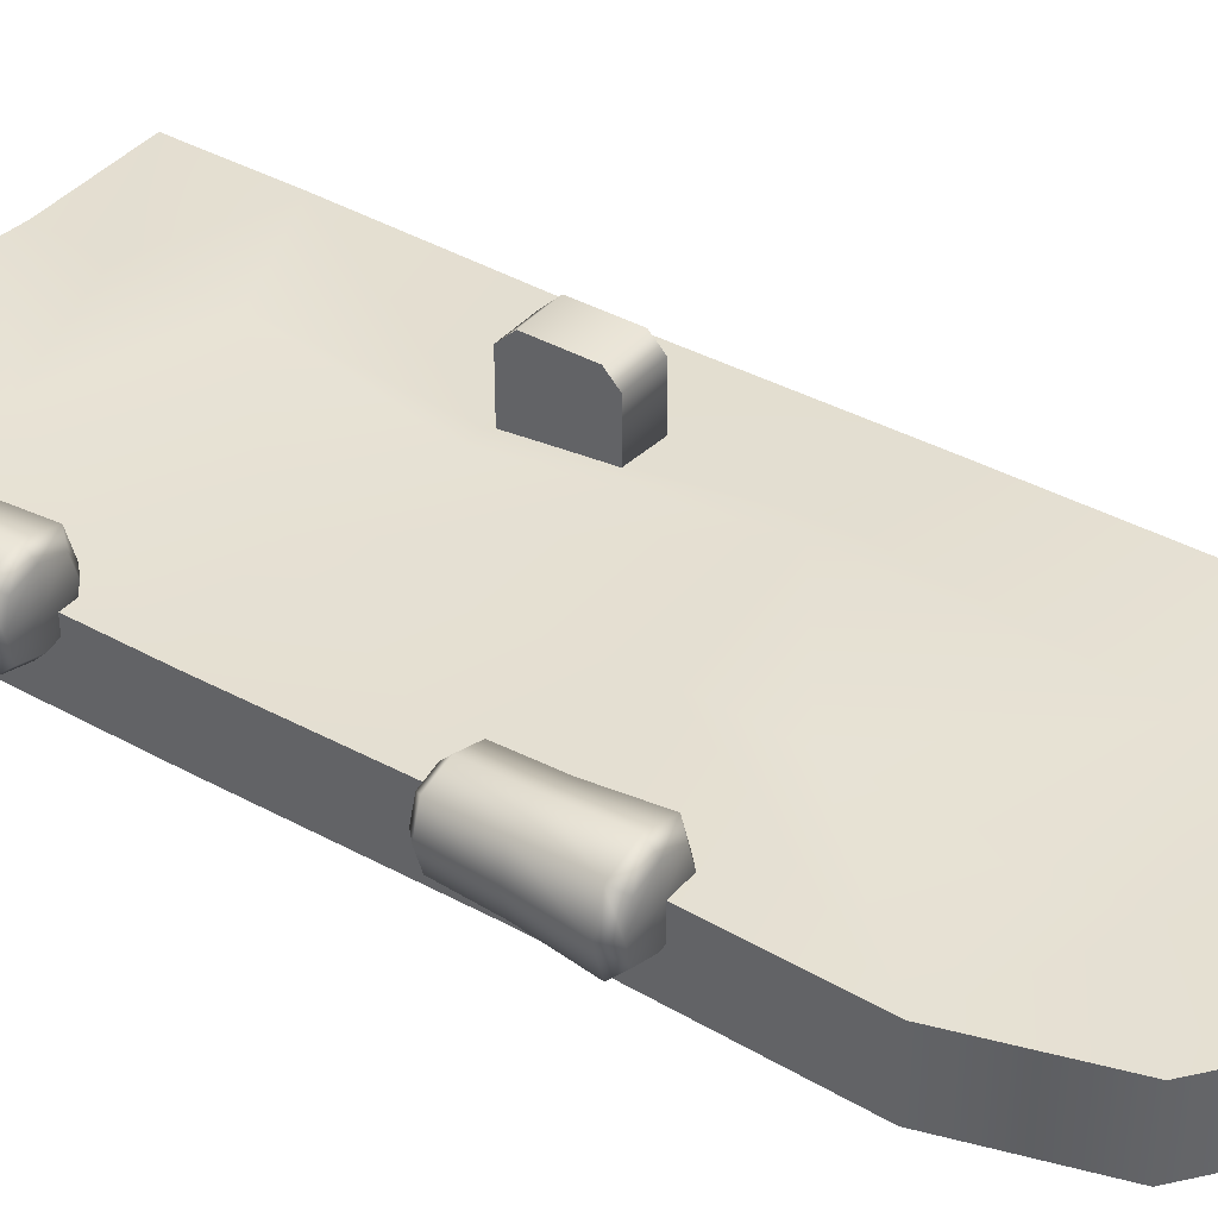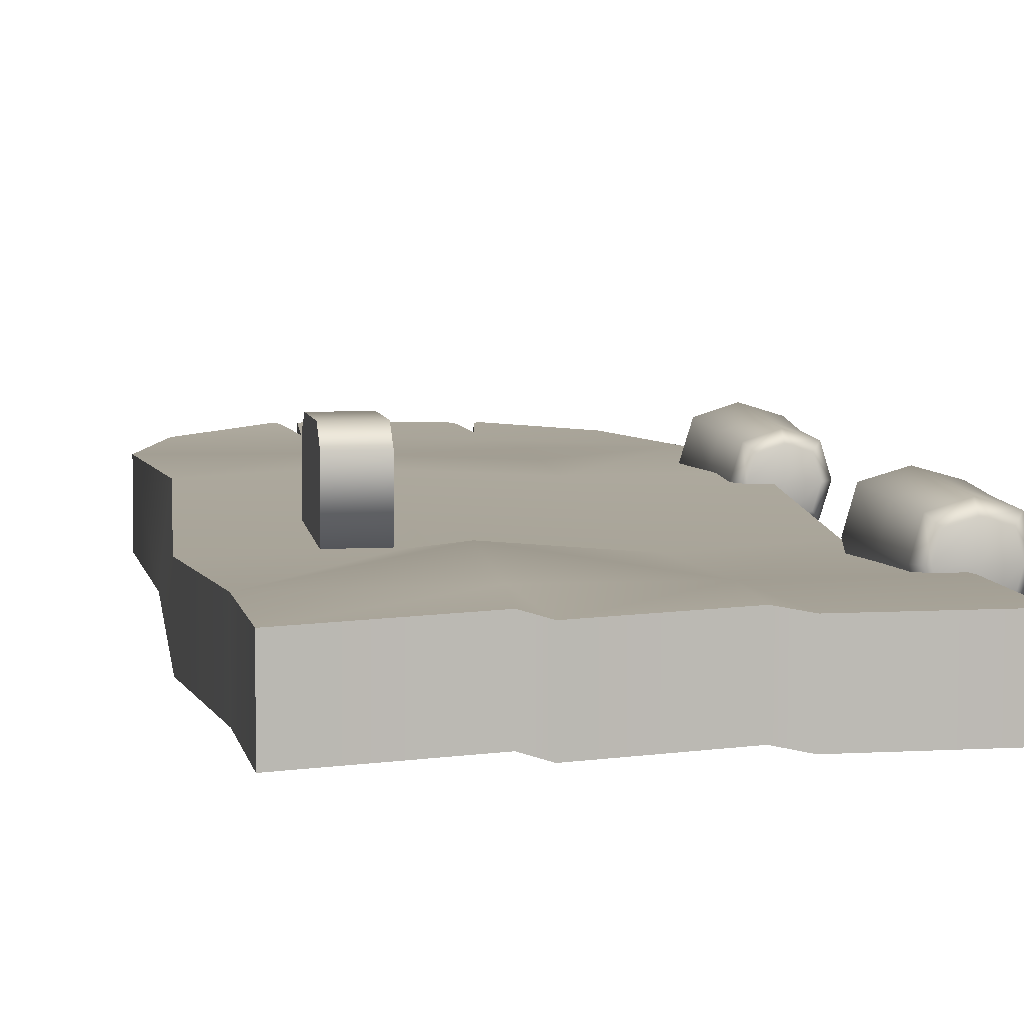
<metadata>
{"format":"obj","ext":"obj","renderer":"f3d","projection":"perspective","resolution":1024,"background":"white","views":[{"elev":38.1,"azim":125.7,"up":"+Z"},{"elev":7.0,"azim":-10.5,"up":"+Z"}]}
</metadata>
<code>
g woodcutter_Lv3_door
v -0.3176 -1.024 -0.1809
v -0.3479 -0.7246 -0.1808
v -0.3717 -0.9877 -0.1738
v -0.6476 -1.024 -0.1799
v -0.6779 -0.7246 -0.1798
v -0.6949 -1.004 -0.1674
v -0.3712 -0.9877 0.002645
v -0.3474 -0.7246 -0.004319
v -0.3171 -1.024 -0.004412
v -0.6691 -0.5603 0.03526
v -0.7069 -0.1538 -0.02963
v -0.6529 -0.1538 -0.02979
v -0.7068 0.995 -0.007326
v -0.6924 0.3979 0.03007
v -0.7464 0.3979 0.03024
v -0.647 -1.024 -0.003395
v -0.6944 -1.004 0.009119
v -0.6738 -0.8247 0.01327
v -0.665 0.9998 -0.1753
v -0.6871 0.3996 -0.1643
v -0.6487 0.3996 -0.1644
v -0.6871 0.3996 -0.1643
v -0.7232 -0.167 -0.2094
v -0.6848 -0.1671 -0.2093
v -0.6779 -0.7246 -0.1798
v -0.7232 -0.167 -0.2094
v 0.06787 -0.6678 0.07257
v 0.07047 -0.531 0.07516
v 0.09077 -0.531 0.002278
v 0.08744 -0.6678 0.002288
v 0.08744 -0.6678 0.002288
v 0.07002 -0.531 -0.07048
v 0.06743 -0.6678 -0.06787
v -0.002771 -0.6917 -0.06267
v 0.06267 -0.6917 0.002364
v 0.04817 -0.6917 -0.04848
v -0.00257 -0.6917 0.002566
v -0.05362 -0.6917 -0.04817
v 0.04848 -0.6917 0.0533
v -0.06781 -0.6917 0.002767
v -0.002368 -0.6917 0.0678
v -0.05331 -0.6917 0.05362
v -0.002292 -0.6678 0.09258
v 0.07047 -0.531 0.07516
v 0.06787 -0.6678 0.07257
v -0.002282 -0.531 0.09591
v -0.07257 -0.6678 0.073
v -0.07516 -0.531 0.07561
v -0.002857 -0.531 -0.09078
v 0.06743 -0.6678 -0.06787
v 0.07002 -0.531 -0.07048
v -0.002847 -0.6678 -0.08745
v -0.07561 -0.531 -0.07003
v -0.07301 -0.6678 -0.06744
v 0.06336 0.3314 0.06809
v 0.06664 0.4675 0.07135
v 0.08777 0.4675 0.002287
v 0.0835 0.3314 0.002301
v 0.06621 0.4675 -0.06664
v 0.06296 0.3314 -0.06337
v -0.0506 0.309 -0.04517
v -0.06527 0.309 0.002759
v -0.00257 0.309 0.002566
v -0.002763 0.309 -0.06014
v 0.06013 0.309 0.002373
v 0.04517 0.309 -0.04547
v 0.04546 0.309 0.0503
v -0.002376 0.309 0.06527
v -0.06527 0.309 0.002759
v -0.05031 0.309 0.0506
v -0.002304 0.3314 0.08863
v 0.06664 0.4675 0.07135
v 0.06336 0.3314 0.06809
v -0.002291 0.4675 0.0929
v -0.0681 0.3314 0.0685
v -0.07135 0.4675 0.07177
v -0.002304 0.3314 0.08863
v -0.002848 0.4675 -0.08777
v 0.06296 0.3314 -0.06337
v 0.06621 0.4675 -0.06664
v -0.002835 0.3314 -0.0835
v -0.07177 0.4675 -0.06621
v -0.0685 0.3314 -0.06296
v 0.07047 -0.531 0.07516
v 0.07714 -0.3819 0.08178
v 0.09929 -0.3819 0.002252
v 0.09077 -0.531 0.002278
v 0.07665 -0.3819 -0.07714
v 0.07002 -0.531 -0.07048
v -0.07516 -0.531 0.07561
v -0.08179 -0.3819 0.08227
v -0.002255 -0.3819 0.1044
v -0.002282 -0.531 0.09591
v -0.002255 -0.3819 0.1044
v 0.07714 -0.3819 0.08178
v 0.07047 -0.531 0.07516
v -0.002883 -0.3819 -0.0993
v 0.07002 -0.531 -0.07048
v 0.07665 -0.3819 -0.07714
v -0.002857 -0.531 -0.09078
v -0.08228 -0.3819 -0.07665
v -0.07561 -0.531 -0.07003
v -0.002883 -0.3819 -0.0993
v 0.06664 0.4675 0.07135
v 0.07714 0.6181 0.08179
v 0.1015 0.6181 0.002245
v 0.08777 0.4675 0.002287
v 0.07665 0.6181 -0.07714
v 0.06621 0.4675 -0.06664
v -0.07135 0.4675 0.07177
v -0.08179 0.6181 0.08227
v -0.002249 0.6181 0.1066
v -0.002291 0.4675 0.0929
v 0.07714 0.6181 0.08179
v 0.06664 0.4675 0.07135
v -0.00289 0.6181 -0.1015
v 0.06621 0.4675 -0.06664
v 0.07665 0.6181 -0.07714
v -0.002848 0.4675 -0.08777
v -0.08228 0.6181 -0.07665
v -0.07177 0.4675 -0.06621
v -0.07177 0.4675 -0.06621
v -0.08228 0.6181 -0.07665
v -0.1066 0.6181 0.002887
v -0.09291 0.4675 0.002844
v -0.08179 0.6181 0.08227
v -0.07135 0.4675 0.07177
v -0.002336 0.6451 0.07837
v 0.07323 0.6451 0.002332
v 0.0555 0.6451 0.06028
v -0.002569 0.6451 0.002566
v -0.06028 0.6451 0.06064
v 0.05514 0.6451 -0.0555
v -0.07837 0.6451 0.0028
v -0.002803 0.6451 -0.07324
v -0.06064 0.6451 -0.05515
v -0.08863 0.3314 0.002831
v -0.07135 0.4675 0.07177
v -0.0681 0.3314 0.0685
v -0.09291 0.4675 0.002844
v -0.0685 0.3314 -0.06296
v -0.07177 0.4675 -0.06621
v -0.07561 -0.531 -0.07003
v -0.08228 -0.3819 -0.07665
v -0.1044 -0.3819 0.00288
v -0.09591 -0.531 0.002853
v -0.08179 -0.3819 0.08227
v -0.07516 -0.531 0.07561
v -0.002342 -0.3549 0.07639
v 0.07126 -0.3549 0.002338
v 0.0552 -0.3549 0.05998
v -0.002569 -0.3549 0.002566
v -0.05998 -0.3549 0.06034
v 0.05485 -0.3549 -0.0552
v -0.0764 -0.3549 0.002793
v -0.002797 -0.3549 -0.07126
v -0.06034 -0.3549 -0.05485
v -0.09258 -0.6678 0.002843
v -0.07516 -0.531 0.07561
v -0.07257 -0.6678 0.073
v -0.09591 -0.531 0.002853
v -0.07301 -0.6678 -0.06744
v -0.07561 -0.531 -0.07003
v -0.002368 -0.6917 0.0678
v -0.002292 -0.6678 0.09258
v 0.06787 -0.6678 0.07257
v 0.04848 -0.6917 0.0533
v -0.05331 -0.6917 0.05362
v -0.002292 -0.6678 0.09258
v -0.07257 -0.6678 0.073
v -0.002255 -0.3819 0.1044
v -0.002342 -0.3549 0.07639
v 0.0552 -0.3549 0.05998
v 0.07714 -0.3819 0.08178
v 0.09929 -0.3819 0.002252
v 0.07126 -0.3549 0.002338
v 0.05485 -0.3549 -0.0552
v 0.07665 -0.3819 -0.07714
v -0.002883 -0.3819 -0.0993
v -0.002797 -0.3549 -0.07126
v -0.06034 -0.3549 -0.05485
v -0.08228 -0.3819 -0.07665
v -0.1044 -0.3819 0.00288
v -0.0764 -0.3549 0.002793
v -0.05998 -0.3549 0.06034
v -0.08179 -0.3819 0.08227
v -0.002771 -0.6917 -0.06267
v -0.002847 -0.6678 -0.08745
v -0.07301 -0.6678 -0.06744
v -0.05362 -0.6917 -0.04817
v 0.04817 -0.6917 -0.04848
v -0.002847 -0.6678 -0.08745
v 0.06743 -0.6678 -0.06787
v 0.08744 -0.6678 0.002288
v 0.06267 -0.6917 0.002364
v 0.04848 -0.6917 0.0533
v 0.06787 -0.6678 0.07257
v -0.09258 -0.6678 0.002843
v -0.06781 -0.6917 0.002767
v -0.05362 -0.6917 -0.04817
v -0.07301 -0.6678 -0.06744
v -0.002376 0.309 0.06527
v 0.06336 0.3314 0.06809
v 0.04546 0.309 0.0503
v -0.002304 0.3314 0.08863
v -0.05031 0.309 0.0506
v -0.0681 0.3314 0.0685
v -0.002249 0.6181 0.1066
v -0.002336 0.6451 0.07837
v 0.0555 0.6451 0.06028
v 0.07714 0.6181 0.08179
v -0.08179 0.6181 0.08227
v -0.002336 0.6451 0.07837
v -0.06028 0.6451 0.06064
v 0.1015 0.6181 0.002245
v 0.07323 0.6451 0.002332
v 0.05514 0.6451 -0.0555
v 0.07665 0.6181 -0.07714
v 0.07714 0.6181 0.08179
v 0.07323 0.6451 0.002332
v 0.0555 0.6451 0.06028
v -0.00289 0.6181 -0.1015
v -0.002803 0.6451 -0.07324
v -0.06064 0.6451 -0.05515
v -0.08228 0.6181 -0.07665
v 0.07665 0.6181 -0.07714
v -0.002803 0.6451 -0.07324
v 0.05514 0.6451 -0.0555
v -0.1066 0.6181 0.002887
v -0.07837 0.6451 0.0028
v -0.06028 0.6451 0.06064
v -0.08179 0.6181 0.08227
v -0.08228 0.6181 -0.07665
v -0.07837 0.6451 0.0028
v -0.06064 0.6451 -0.05515
v -0.002763 0.309 -0.06014
v -0.0685 0.3314 -0.06296
v -0.0506 0.309 -0.04517
v -0.002835 0.3314 -0.0835
v 0.04517 0.309 -0.04547
v 0.06296 0.3314 -0.06337
v 0.0835 0.3314 0.002301
v 0.06013 0.309 0.002373
v 0.04546 0.309 0.0503
v 0.06336 0.3314 0.06809
v -0.08863 0.3314 0.002831
v -0.06527 0.309 0.002759
v -0.0506 0.309 -0.04517
v -0.0685 0.3314 -0.06296
v 0.06296 0.3314 -0.06337
v 0.04517 0.309 -0.04547
v 0.06013 0.309 0.002373
v 0.0835 0.3314 0.002301
v -0.0681 0.3314 0.0685
v -0.05031 0.309 0.0506
v -0.06527 0.309 0.002759
v -0.08863 0.3314 0.002831
v -0.08179 -0.3819 0.08227
v -0.05998 -0.3549 0.06034
v -0.002342 -0.3549 0.07639
v -0.002255 -0.3819 0.1044
v 0.07665 -0.3819 -0.07714
v 0.05485 -0.3549 -0.0552
v -0.002797 -0.3549 -0.07126
v -0.002883 -0.3819 -0.0993
v 0.07714 -0.3819 0.08178
v 0.0552 -0.3549 0.05998
v 0.07126 -0.3549 0.002338
v 0.09929 -0.3819 0.002252
v -0.08228 -0.3819 -0.07665
v -0.06034 -0.3549 -0.05485
v -0.0764 -0.3549 0.002793
v -0.1044 -0.3819 0.00288
v 0.06743 -0.6678 -0.06787
v 0.04817 -0.6917 -0.04848
v 0.06267 -0.6917 0.002364
v 0.08744 -0.6678 0.002288
v -0.07257 -0.6678 0.073
v -0.05331 -0.6917 0.05362
v -0.06781 -0.6917 0.002767
v -0.09258 -0.6678 0.002843
v -0.8227 -0.1008 0.1562
v -0.8228 -0.1409 0.116
v -0.8232 -0.1409 -0.02807
v -0.8232 0.07886 -0.02807
v -0.8227 0.04472 0.1562
v -0.8228 0.07886 0.122
v -0.7148 -0.1409 -0.0284
v -0.7144 -0.1409 0.1157
v -0.7143 -0.1008 0.1558
v -0.7148 0.07886 -0.0284
v -0.7143 0.04472 0.1558
v -0.7144 0.07886 0.1217
v -0.8232 -0.1409 -0.02807
v -0.8228 -0.1409 0.116
v -0.7144 -0.1409 0.1157
v -0.7148 -0.1409 -0.0284
v -0.8232 0.07886 -0.02807
v -0.8232 -0.1409 -0.02807
v -0.7148 -0.1409 -0.0284
v -0.7148 0.07886 -0.0284
v -0.7144 0.07886 0.1217
v -0.7143 0.04472 0.1558
v -0.8227 0.04472 0.1562
v -0.8228 0.07886 0.122
v -0.8228 0.07886 0.122
v -0.8232 0.07886 -0.02807
v -0.7148 0.07886 -0.0284
v -0.7144 0.07886 0.1217
v -0.7143 -0.1008 0.1558
v -0.7144 -0.1409 0.1157
v -0.8228 -0.1409 0.116
v -0.8227 -0.1008 0.1562
v -0.8227 -0.1008 0.1562
v -0.8227 0.04472 0.1562
v -0.7143 0.04472 0.1558
v -0.7143 -0.1008 0.1558
v -1.015 -0.7246 -0.002261
v -1.015 -1.024 -0.002262
v -1.015 -1.024 -0.1788
v -1.015 -0.7246 -0.1788
v -1.039 -0.1506 -0.03224
v -1.04 -0.1506 -0.2087
v -0.9909 0.4454 0.01419
v -1.016 0.417 -0.166
v -1.015 0.9877 -0.002261
v -1.015 0.9877 -0.1788
v -0.3171 -1.024 -0.004412
v -0.01478 -0.7246 -0.005344
v -0.01478 -1.024 -0.005344
v -0.3474 -0.7246 -0.004319
v -0.03924 -0.1538 -0.03052
v -0.3336 -0.2422 -0.03245
v -0.0162 0.417 -0.1691
v -0.01478 0.9877 -0.005343
v -0.01533 0.9877 -0.1818
v -0.01565 0.417 0.00739
v -0.03978 -0.1538 -0.207
v -0.03924 -0.1538 -0.03052
v -0.01532 -0.7246 -0.1818
v -0.01478 -0.7246 -0.005344
v -0.01532 -1.024 -0.1818
v -0.01478 -1.024 -0.005344
v -0.3176 -1.024 -0.1809
v -0.3171 -1.024 -0.004412
v -0.01478 -1.024 -0.005344
v -0.01532 -1.024 -0.1818
v -0.9215 1.286 -0.179
v -0.7046 1.461 -0.1784
v -0.7196 1.446 0.004594
v -0.9233 1.282 -0.002542
v -1.015 0.9877 -0.1788
v -1.015 0.9877 -0.002261
v -0.9215 1.286 -0.179
v -0.6852 1.452 -0.1785
v -0.7046 1.461 -0.1784
v -0.6779 1.286 -0.1798
v -1.015 0.9877 -0.1788
v -0.665 0.9998 -0.1753
v -0.1064 1.286 -0.005061
v -0.3058 1.45 -0.0009954
v -0.3276 1.462 -0.1809
v -0.106 1.285 -0.1816
v -0.01478 0.9877 -0.005343
v -0.01533 0.9877 -0.1818
v -0.3474 1.285 -0.004318
v -0.32 1.443 -0.0009515
v -0.3058 1.45 -0.0009954
v -0.1064 1.286 -0.005061
v -0.3474 1.153 -0.004318
v -0.01478 0.9877 -0.005343
v -0.3113 0.9858 -0.004331
v -0.3479 1.285 -0.1808
v -0.3474 1.285 -0.004318
v -0.3548 1.468 -0.00328
v -0.3554 1.468 -0.1798
v -0.3524 0.4175 0.007965
v -0.01478 0.9877 -0.005343
v -0.01565 0.417 0.00739
v -0.345 0.644 0.0114
v -0.3113 0.9858 -0.004331
v -0.9909 0.4454 0.01419
v -1.015 0.9877 -0.002261
v -0.7068 0.995 -0.007326
v -0.7464 0.3979 0.03024
v -1.04 -0.1506 -0.2087
v -0.7232 -0.167 -0.2094
v -0.6871 0.3996 -0.1643
v -1.016 0.417 -0.166
v -0.3226 -0.1676 -0.2073
v -0.3011 0.4456 -0.1748
v -0.6487 0.3996 -0.1644
v -0.6848 -0.1671 -0.2093
v -0.3011 0.4456 -0.1748
v -0.0162 0.417 -0.1691
v -0.01533 0.9877 -0.1818
v -0.3202 1.038 -0.176
v -0.3717 -0.9877 -0.1738
v -0.6779 -0.7246 -0.1798
v -0.6476 -1.024 -0.1799
v -0.3479 -0.7246 -0.1808
v -0.6848 -0.1671 -0.2093
v -0.3226 -0.1676 -0.2073
v -1.015 -1.024 -0.1788
v -1.015 -1.024 -0.002262
v -0.6944 -1.004 0.009119
v -0.6949 -1.004 -0.1674
v -0.7069 -0.1538 -0.02963
v -1.039 -0.1506 -0.03224
v -0.9909 0.4454 0.01419
v -0.7464 0.3979 0.03024
v -0.3479 -0.7246 -0.1808
v -0.03978 -0.1538 -0.207
v -0.3226 -0.1676 -0.2073
v -0.01532 -0.7246 -0.1818
v -0.01532 -1.024 -0.1818
v -0.3176 -1.024 -0.1809
v -0.3226 -0.1676 -0.2073
v -0.03978 -0.1538 -0.207
v -0.0162 0.417 -0.1691
v -0.3011 0.4456 -0.1748
v -0.3011 0.4456 -0.1748
v -0.3202 1.038 -0.176
v -0.665 0.9998 -0.1753
v -0.6487 0.3996 -0.1644
v -0.6924 0.3979 0.03007
v -0.3524 0.4175 0.007965
v -0.3336 -0.2422 -0.03245
v -0.6529 -0.1538 -0.02979
v -0.3336 -0.2422 -0.03245
v -0.3524 0.4175 0.007965
v -0.01565 0.417 0.00739
v -0.03924 -0.1538 -0.03052
v -0.6366 1.486 -0.1735
v -0.6636 1.461 -0.1738
v -0.6779 1.286 -0.1798
v -0.3808 1.49 -0.1791
v -0.3554 1.468 -0.1798
v -0.3479 1.285 -0.1808
v -0.3202 1.038 -0.176
v -0.665 0.9998 -0.1753
v -0.3522 0.9877 -0.005802
v -0.3113 0.9858 -0.004331
v -0.345 0.644 0.0114
v -0.3474 1.153 -0.004318
v -0.7068 0.995 -0.007326
v -1.015 0.9877 -0.002261
v -0.9233 1.282 -0.002542
v -0.6773 1.284 -0.003301
v -0.7196 1.446 0.004594
v -0.7003 1.437 0.00446
v -0.3202 1.038 -0.176
v -0.01533 0.9877 -0.1818
v -0.106 1.285 -0.1816
v -0.3479 1.285 -0.1808
v -0.3276 1.462 -0.1809
v -0.3419 1.455 -0.1809
v -0.6366 1.486 -0.1735
v -0.3808 1.49 -0.1791
v -0.3803 1.49 -0.002646
v -0.6361 1.486 0.003022
v -0.7003 1.437 0.00446
v -0.7196 1.446 0.004594
v -0.7046 1.461 -0.1784
v -0.6852 1.452 -0.1785
v -0.6773 1.284 -0.003301
v -0.7003 1.437 0.00446
v -0.6852 1.452 -0.1785
v -0.6779 1.286 -0.1798
v -0.3419 1.455 -0.1809
v -0.3276 1.462 -0.1809
v -0.3058 1.45 -0.0009954
v -0.32 1.443 -0.0009515
v -0.3479 1.285 -0.1808
v -0.3419 1.455 -0.1809
v -0.32 1.443 -0.0009515
v -0.3474 1.285 -0.004318
v -0.3808 1.49 -0.1791
v -0.3554 1.468 -0.1798
v -0.3548 1.468 -0.00328
v -0.3803 1.49 -0.002646
v -0.6773 1.284 -0.003301
v -0.6779 1.286 -0.1798
v -0.6636 1.461 -0.1738
v -0.6631 1.461 0.002729
v -0.6361 1.486 0.003022
v -0.6631 1.461 0.002729
v -0.6636 1.461 -0.1738
v -0.6366 1.486 -0.1735
v -0.6773 1.284 -0.003301
v -0.6631 1.461 0.002729
v -0.6361 1.486 0.003022
v -0.3803 1.49 -0.002646
v -0.3548 1.468 -0.00328
v -0.3474 1.285 -0.004318
v -0.3474 1.153 -0.004318
v -0.7068 0.995 -0.007326
v -0.3522 0.9877 -0.005802
v -0.6529 -0.1538 -0.02979
v -0.7069 -0.1538 -0.02963
v -0.7464 0.3979 0.03024
v -0.6924 0.3979 0.03007
v -1.015 -0.7246 -0.002261
v -1.039 -0.1506 -0.03224
v -0.7069 -0.1538 -0.02963
v -0.6691 -0.5603 0.03526
v -0.6738 -0.8247 0.01327
v -1.015 -1.024 -0.002262
v -0.6944 -1.004 0.009119
v -0.3336 -0.2422 -0.03245
v -0.6691 -0.5603 0.03526
v -0.6529 -0.1538 -0.02979
v -0.3474 -0.7246 -0.004319
v -0.6738 -0.8247 0.01327
v -0.647 -1.024 -0.003395
v -0.3712 -0.9877 0.002645
v -1.015 -1.024 -0.1788
v -0.6949 -1.004 -0.1674
v -0.6779 -0.7246 -0.1798
v -1.015 -0.7246 -0.1788
v -0.7232 -0.167 -0.2094
v -1.04 -0.1506 -0.2087
v -0.3712 -0.9877 0.002645
v -0.3171 -1.024 -0.004412
v -0.3176 -1.024 -0.1809
v -0.3717 -0.9877 -0.1738
v -0.6944 -1.004 0.009119
v -0.647 -1.024 -0.003395
v -0.6476 -1.024 -0.1799
v -0.6949 -1.004 -0.1674
v -0.6476 -1.024 -0.1799
v -0.647 -1.024 -0.003395
v -0.3712 -0.9877 0.002645
v -0.3717 -0.9877 -0.1738
v -0.345 0.644 0.0114
v -0.3524 0.4175 0.007965
v -0.6924 0.3979 0.03007
v -0.7068 0.995 -0.007326
v -0.3522 0.9877 -0.005802
v -1.016 0.417 -0.166
v -0.6871 0.3996 -0.1643
v -0.665 0.9998 -0.1753
v -1.015 0.9877 -0.1788
g woodcutter_Lv3_door_0
f 3 2 1
f 6 5 4
f 9 8 7
f 12 11 10
f 15 14 13
f 18 17 16
f 21 20 19
f 23 22 21
f 24 23 21
f 26 24 25
f 29 28 27
f 30 29 27
f 32 29 31
f 33 32 31
f 36 35 34
f 35 37 34
f 34 37 38
f 35 39 37
f 37 40 38
f 39 41 37
f 37 41 40
f 41 42 40
f 45 44 43
f 44 46 43
f 43 46 47
f 46 48 47
f 51 50 49
f 50 52 49
f 49 52 53
f 52 54 53
f 57 56 55
f 58 57 55
f 59 57 58
f 60 59 58
f 63 62 61
f 64 63 61
f 65 63 64
f 66 65 64
f 65 67 63
f 67 68 63
f 63 68 69
f 68 70 69
f 73 72 71
f 72 74 71
f 74 76 75
f 77 74 75
f 80 79 78
f 79 81 78
f 78 81 82
f 81 83 82
f 86 85 84
f 87 86 84
f 88 86 87
f 89 88 87
f 92 91 90
f 93 92 90
f 95 94 93
f 96 95 93
f 99 98 97
f 98 100 97
f 100 102 101
f 103 100 101
f 106 105 104
f 107 106 104
f 108 106 107
f 109 108 107
f 112 111 110
f 113 112 110
f 114 112 113
f 115 114 113
f 118 117 116
f 117 119 116
f 116 119 120
f 119 121 120
f 124 123 122
f 125 124 122
f 126 124 125
f 127 126 125
f 130 129 128
f 129 131 128
f 128 131 132
f 129 133 131
f 131 134 132
f 133 135 131
f 131 135 134
f 135 136 134
f 139 138 137
f 138 140 137
f 137 140 141
f 140 142 141
f 145 144 143
f 146 145 143
f 147 145 146
f 148 147 146
f 151 150 149
f 150 152 149
f 149 152 153
f 150 154 152
f 152 155 153
f 154 156 152
f 152 156 155
f 156 157 155
f 160 159 158
f 159 161 158
f 158 161 162
f 161 163 162
f 166 165 164
f 167 166 164
f 164 169 168
f 169 170 168
f 173 172 171
f 174 173 171
f 177 176 175
f 178 177 175
f 181 180 179
f 182 181 179
f 185 184 183
f 186 185 183
f 189 188 187
f 190 189 187
f 187 192 191
f 192 193 191
f 196 195 194
f 197 196 194
f 200 199 198
f 201 200 198
f 204 203 202
f 203 205 202
f 202 205 206
f 205 207 206
f 210 209 208
f 211 210 208
f 208 213 212
f 213 214 212
f 217 216 215
f 218 217 215
f 215 220 219
f 220 221 219
f 224 223 222
f 225 224 222
f 222 227 226
f 227 228 226
f 231 230 229
f 232 231 229
f 229 234 233
f 234 235 233
f 238 237 236
f 237 239 236
f 236 239 240
f 239 241 240
f 244 243 242
f 245 244 242
f 248 247 246
f 249 248 246
f 252 251 250
f 253 252 250
f 256 255 254
f 257 256 254
f 260 259 258
f 261 260 258
f 264 263 262
f 265 264 262
f 268 267 266
f 269 268 266
f 272 271 270
f 273 272 270
f 276 275 274
f 277 276 274
f 280 279 278
f 281 280 278
f 284 283 282
f 282 285 284
f 282 286 285
f 286 287 285
f 290 289 288
f 288 291 290
f 291 292 290
f 291 293 292
f 296 295 294
f 297 296 294
f 300 299 298
f 301 300 298
f 304 303 302
f 305 304 302
f 308 307 306
f 309 308 306
f 312 311 310
f 313 312 310
f 316 315 314
f 317 316 314
f 320 319 318
f 321 320 318
f 321 318 322
f 323 321 322
f 323 322 324
f 325 323 324
f 325 324 326
f 327 325 326
f 330 329 328
f 329 331 328
f 329 332 331
f 332 333 331
f 336 335 334
f 335 337 334
f 334 337 338
f 337 339 338
f 338 339 340
f 339 341 340
f 340 341 342
f 341 343 342
f 346 345 344
f 347 346 344
f 350 349 348
f 351 350 348
f 348 352 351
f 352 353 351
f 356 355 354
f 355 357 354
f 354 357 358
f 357 359 358
f 362 361 360
f 363 362 360
f 360 364 363
f 364 365 363
f 368 367 366
f 369 368 366
f 369 366 370
f 371 369 370
f 372 371 370
f 375 374 373
f 376 375 373
f 379 378 377
f 378 380 377
f 378 381 380
f 384 383 382
f 385 384 382
f 388 387 386
f 389 388 386
f 392 391 390
f 393 392 390
f 396 395 394
f 397 396 394
f 400 399 398
f 399 401 398
f 399 402 401
f 402 403 401
f 406 405 404
f 407 406 404
f 410 409 408
f 411 410 408
f 414 413 412
f 413 415 412
f 412 415 416
f 417 412 416
f 420 419 418
f 421 420 418
f 424 423 422
f 425 424 422
f 428 427 426
f 429 428 426
f 432 431 430
f 433 432 430
f 436 435 434
f 436 434 437
f 436 437 438
f 438 439 436
f 436 439 440
f 441 436 440
f 444 443 442
f 443 445 442
f 448 447 446
f 449 448 446
f 450 448 449
f 451 450 449
f 454 453 452
f 455 454 452
f 456 454 455
f 457 456 455
f 460 459 458
f 461 460 458
f 464 463 462
f 465 464 462
f 468 467 466
f 469 468 466
f 472 471 470
f 473 472 470
f 476 475 474
f 477 476 474
f 480 479 478
f 481 480 478
f 484 483 482
f 485 484 482
f 488 487 486
f 489 488 486
f 492 491 490
f 493 492 490
f 494 493 490
f 490 495 494
f 496 495 490
f 497 496 490
f 497 498 496
f 501 500 499
f 502 501 499
f 505 504 503
f 506 505 503
f 507 506 503
f 507 503 508
f 509 507 508
f 512 511 510
f 511 513 510
f 514 513 511
f 514 515 513
f 515 516 513
f 519 518 517
f 520 519 517
f 521 519 520
f 522 521 520
f 525 524 523
f 526 525 523
f 529 528 527
f 530 529 527
f 533 532 531
f 534 533 531
f 537 536 535
f 538 537 535
f 539 538 535
f 542 541 540
f 543 542 540

</code>
